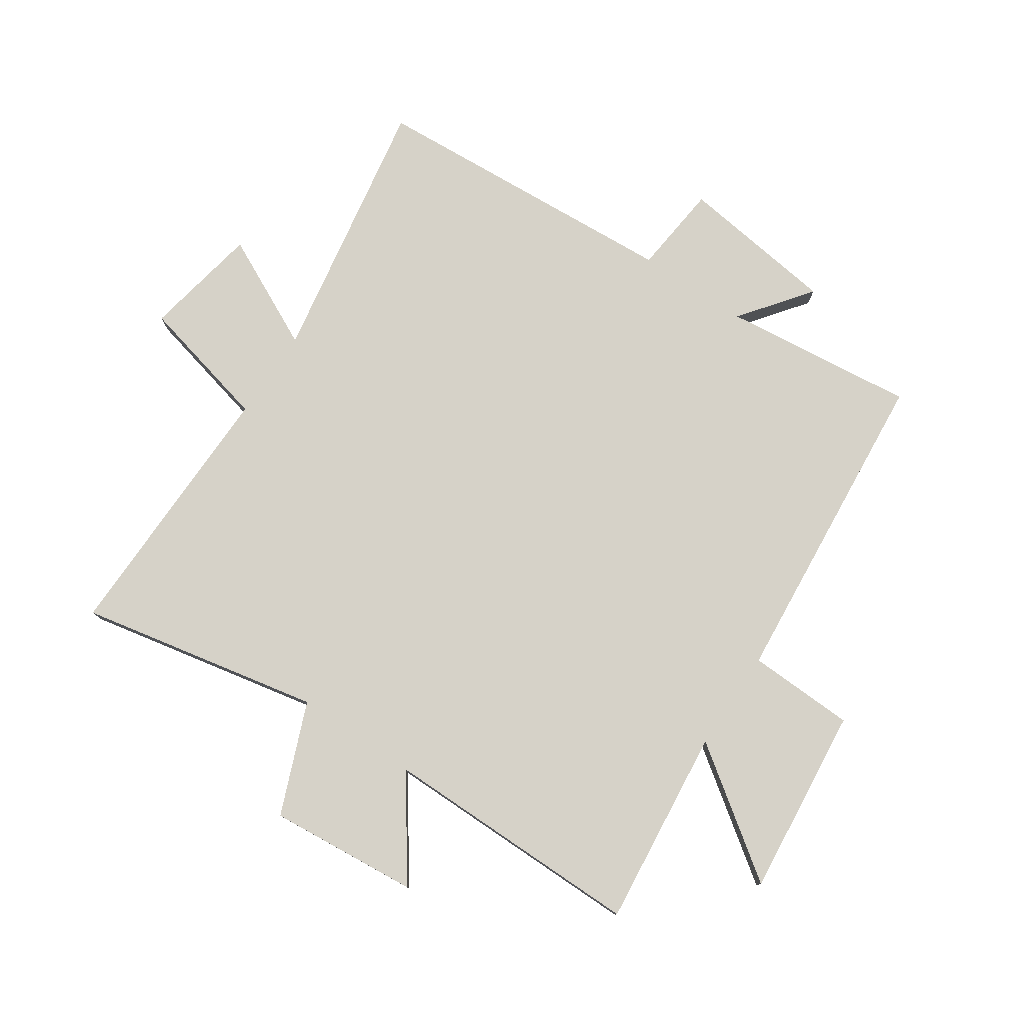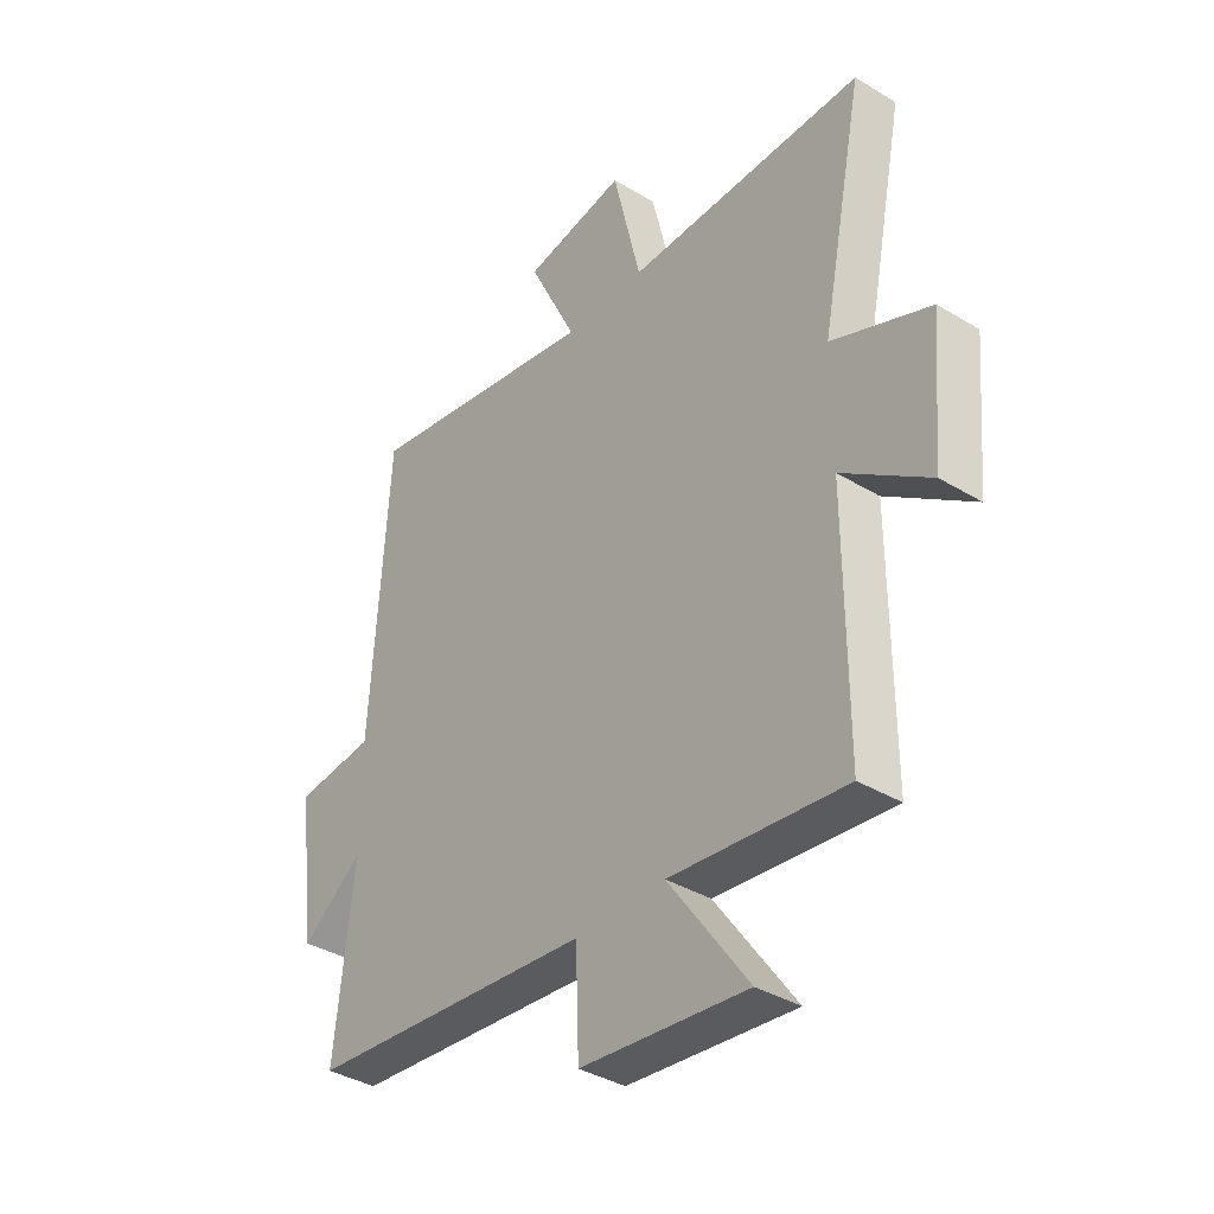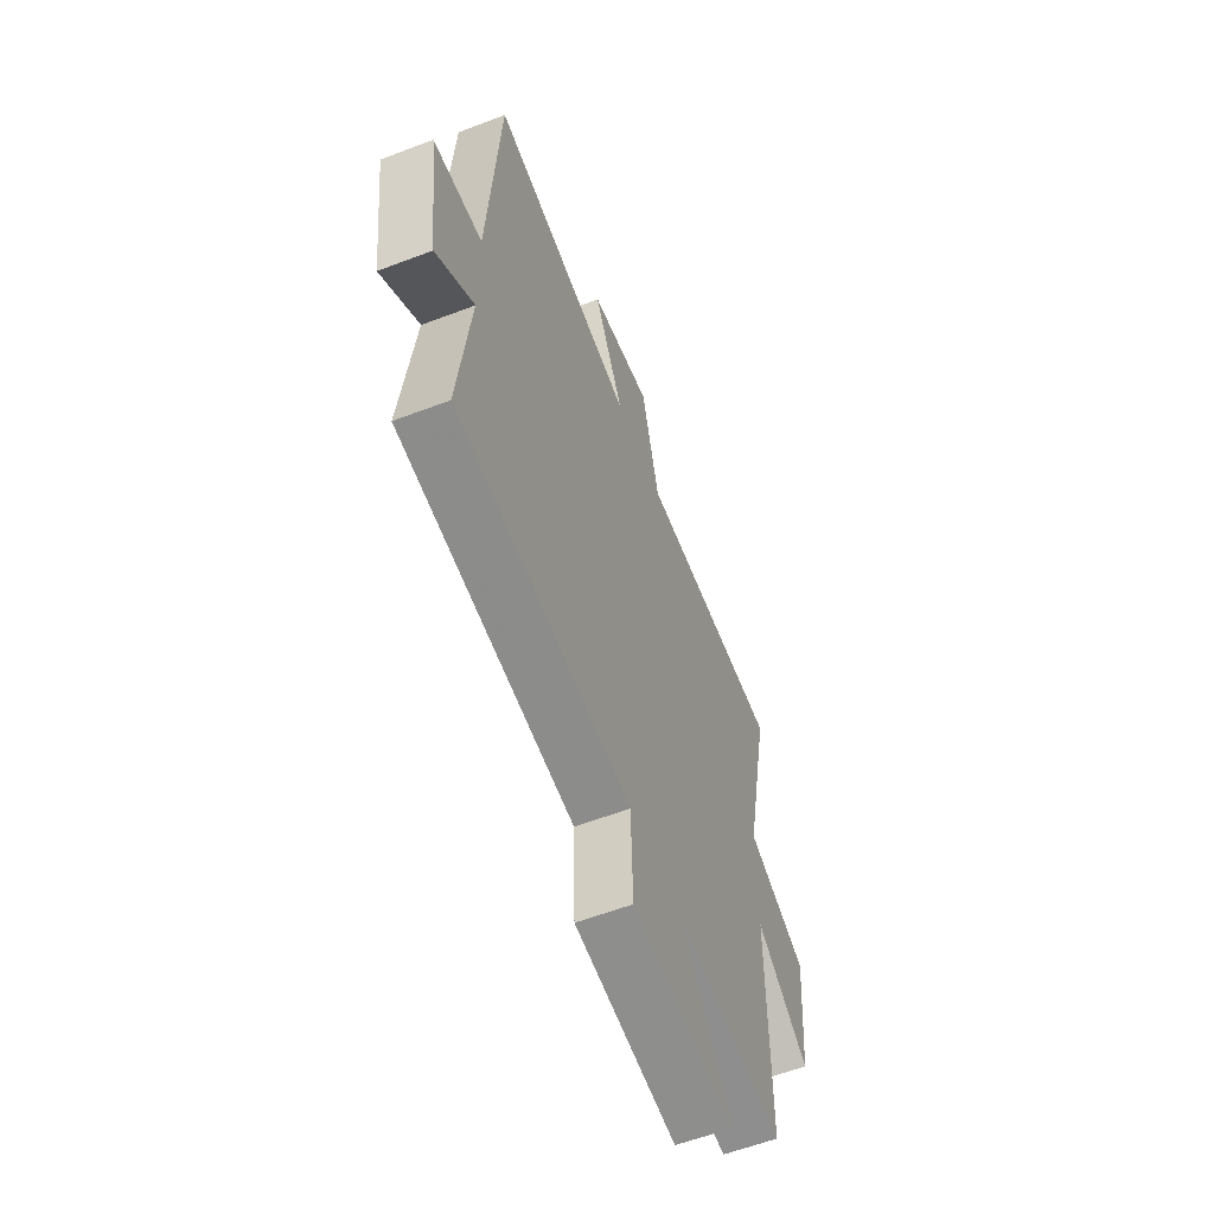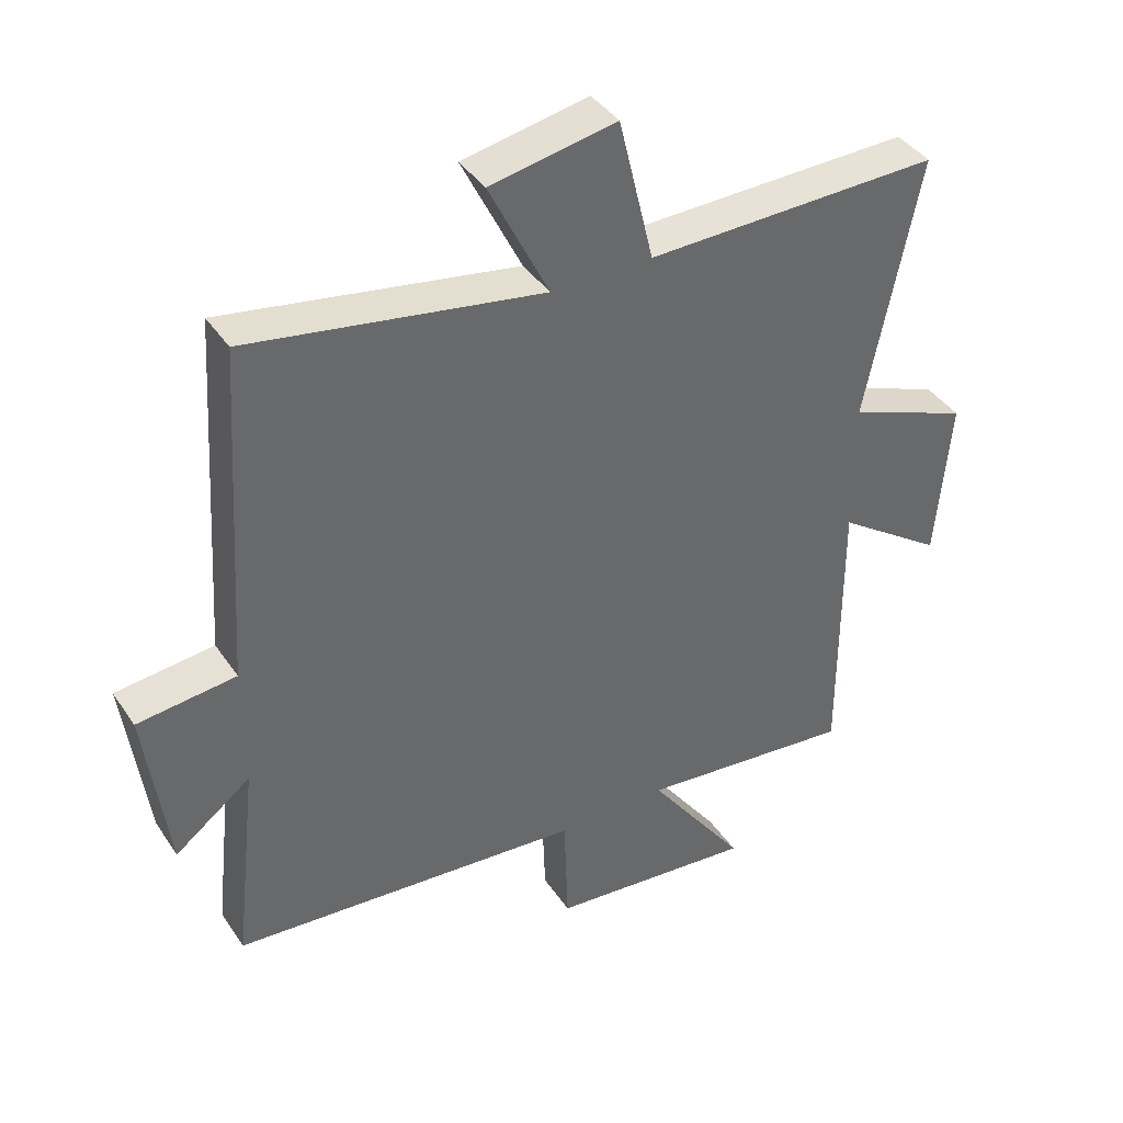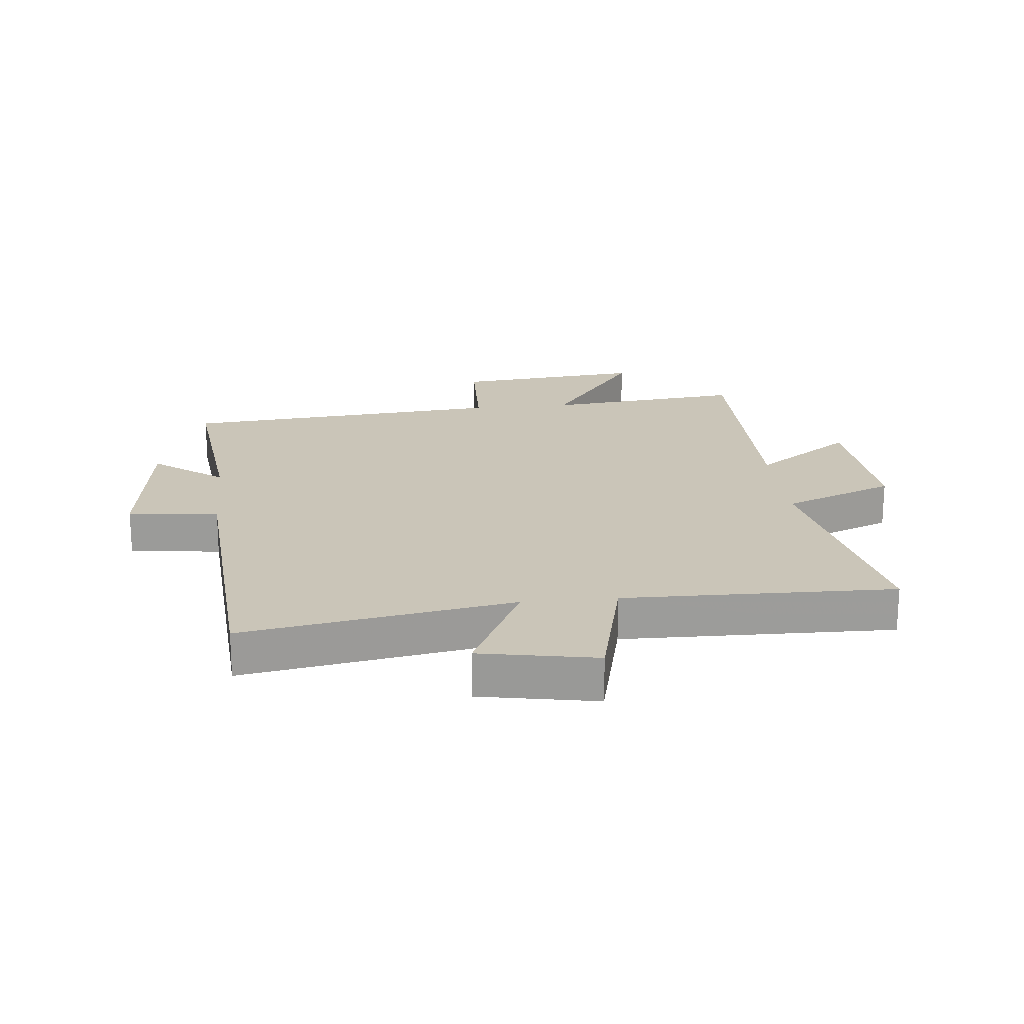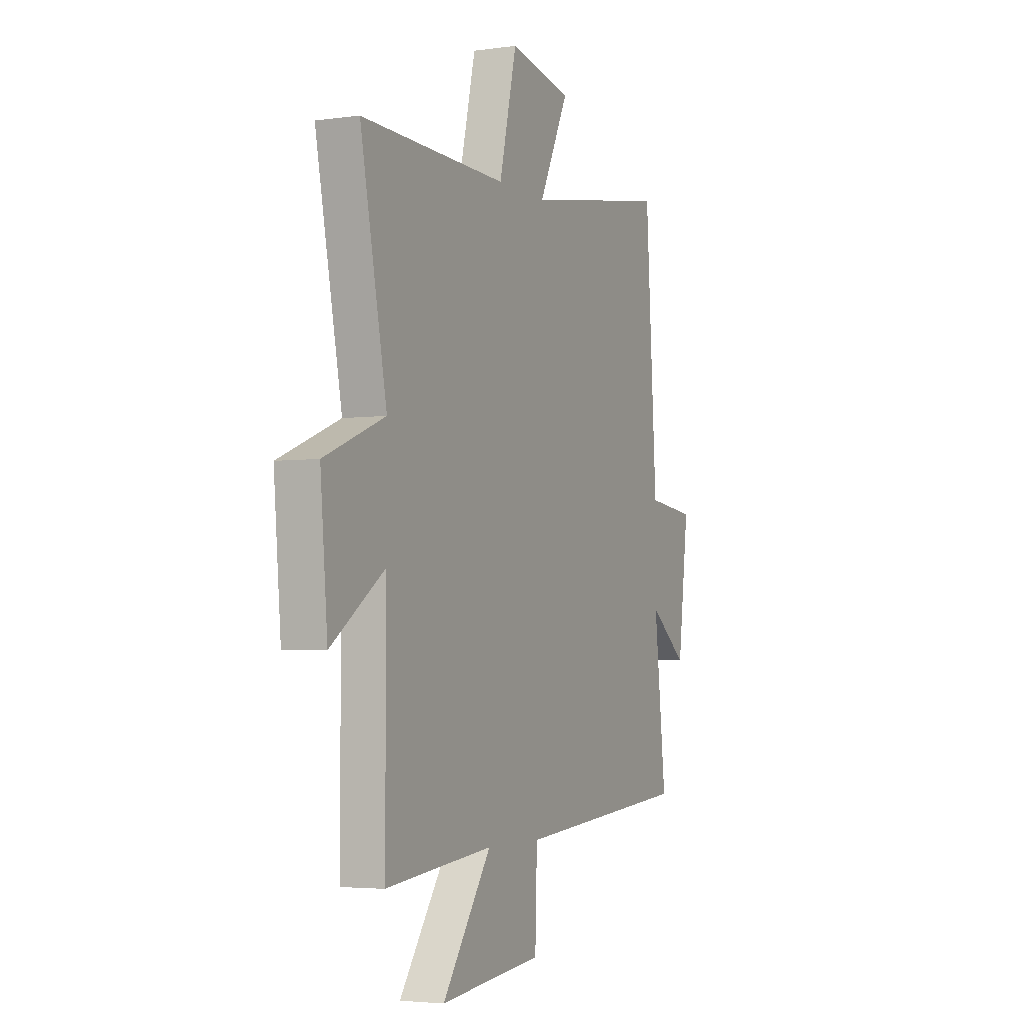
<metadata>
{"format":"obj","ext":"obj","renderer":"f3d","projection":"perspective","resolution":1024,"background":"white","views":[{"elev":78.3,"azim":124.0,"up":"+Y"},{"elev":-37.1,"azim":52.0,"up":"+Z"},{"elev":-59.6,"azim":-68.7,"up":"+Z"},{"elev":40.2,"azim":-30.7,"up":"+Z"},{"elev":20.4,"azim":-5.8,"up":"+Y"},{"elev":-3.8,"azim":114.9,"up":"+Z"}]}
</metadata>
<code>
v 0.581 0.07 0.508
v 0.5 0.07 0.108
v 0.685 0.07 0.034
v 0.663 0.07 -0.214
v 0.5 0.07 -0.1
v 0.501 0.07 -0.535
v 0.172 0.07 -0.5
v 0.322 0.07 -0.71
v 0.008 0.07 -0.678
v 0.002 0.07 -0.5
v -0.536 0.07 -0.453
v -0.5 0.07 -0.133
v -0.616 0.07 -0.221
v -0.65 0.07 0.041
v -0.5 0.07 0.057
v -0.466 0.07 0.577
v -0.02 0.07 0.5
v -0.111 0.07 0.686
v 0.081 0.07 0.722
v 0.134 0.07 0.5
v 0.581 0 0.508
v 0.5 0 0.108
v 0.685 0 0.034
v 0.663 0 -0.214
v 0.5 0 -0.1
v 0.501 0 -0.535
v 0.172 0 -0.5
v 0.322 0 -0.71
v 0.008 0 -0.678
v 0.002 0 -0.5
v -0.536 0 -0.453
v -0.5 0 -0.133
v -0.616 0 -0.221
v -0.65 0 0.041
v -0.5 0 0.057
v -0.466 0 0.577
v -0.02 0 0.5
v -0.111 0 0.686
v 0.081 0 0.722
v 0.134 0 0.5
f 17 18 19 20
f 15 16 17
f 15 17 20
f 12 13 14 15
f 20 1 2
f 15 20 2
f 12 15 2
f 10 11 12 2
f 7 8 9 10
f 5 6 7
f 5 7 10 2
f 2 3 4 5
f 40 39 38 37
f 37 36 35
f 40 37 35
f 35 34 33 32
f 22 21 40
f 22 40 35
f 22 35 32
f 22 32 31 30
f 30 29 28 27
f 27 26 25
f 22 30 27 25
f 25 24 23 22
f 1 21 22 2
f 2 22 23 3
f 3 23 24 4
f 4 24 25 5
f 5 25 26 6
f 6 26 27 7
f 7 27 28 8
f 8 28 29 9
f 9 29 30 10
f 10 30 31 11
f 11 31 32 12
f 12 32 33 13
f 13 33 34 14
f 14 34 35 15
f 15 35 36 16
f 16 36 37 17
f 17 37 38 18
f 18 38 39 19
f 19 39 40 20
f 20 40 21 1

</code>
